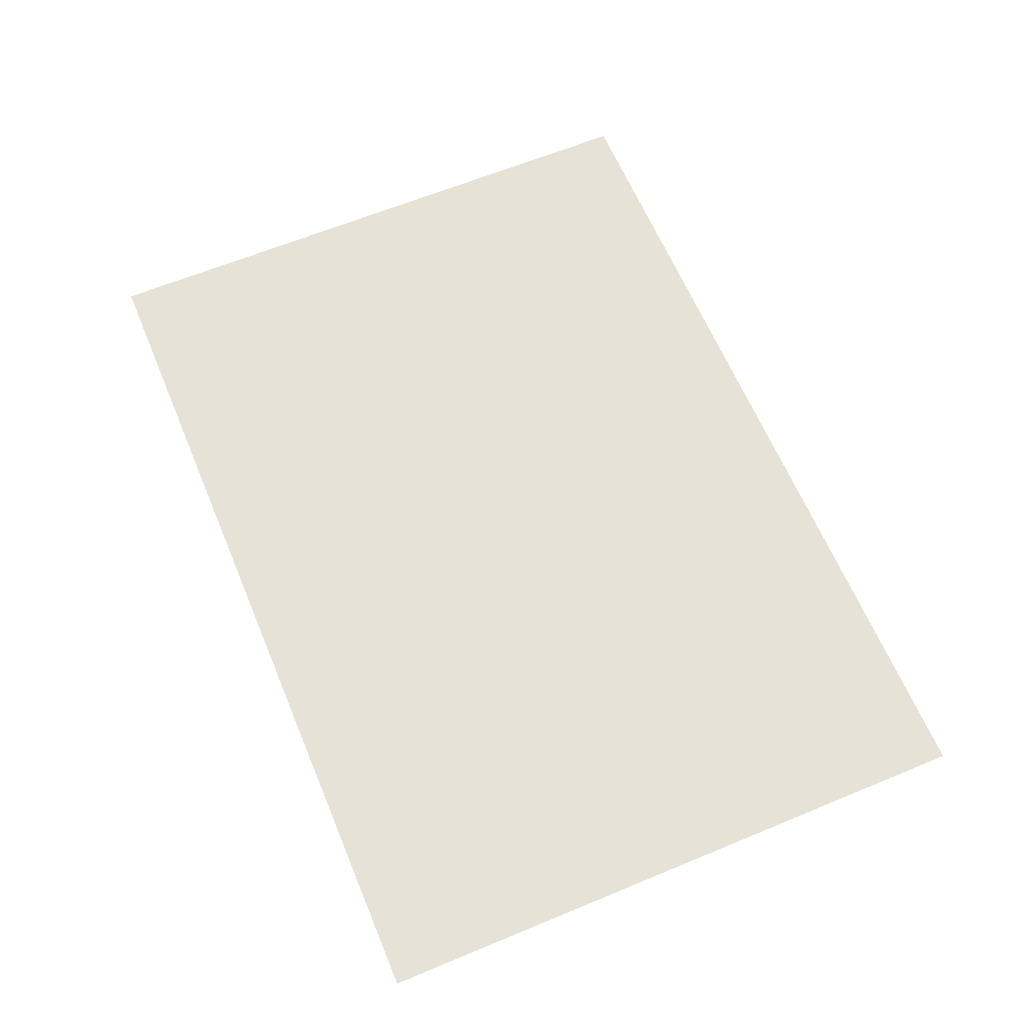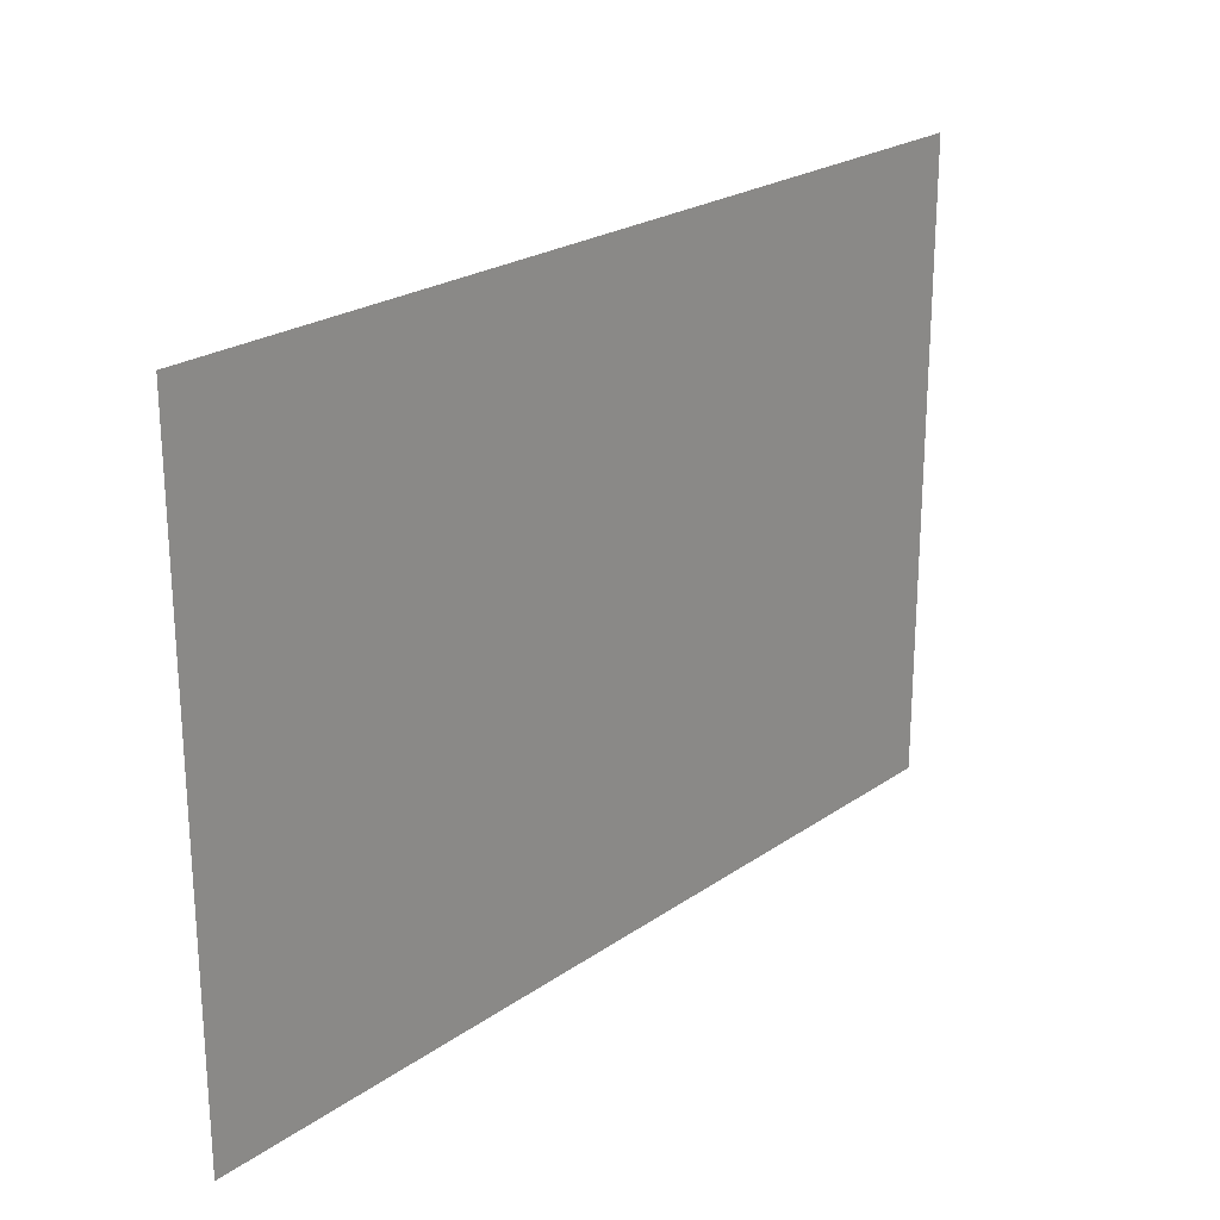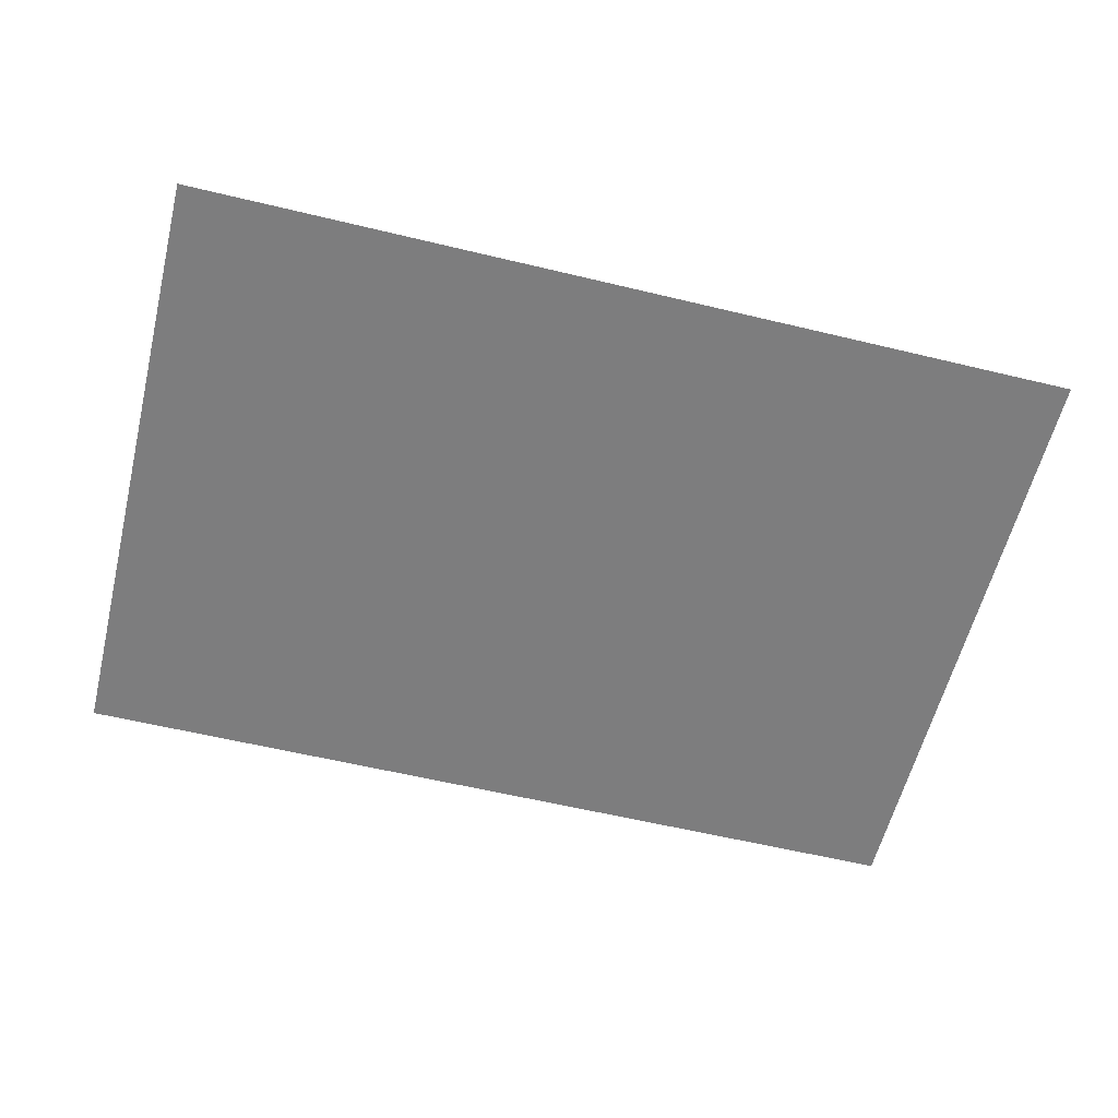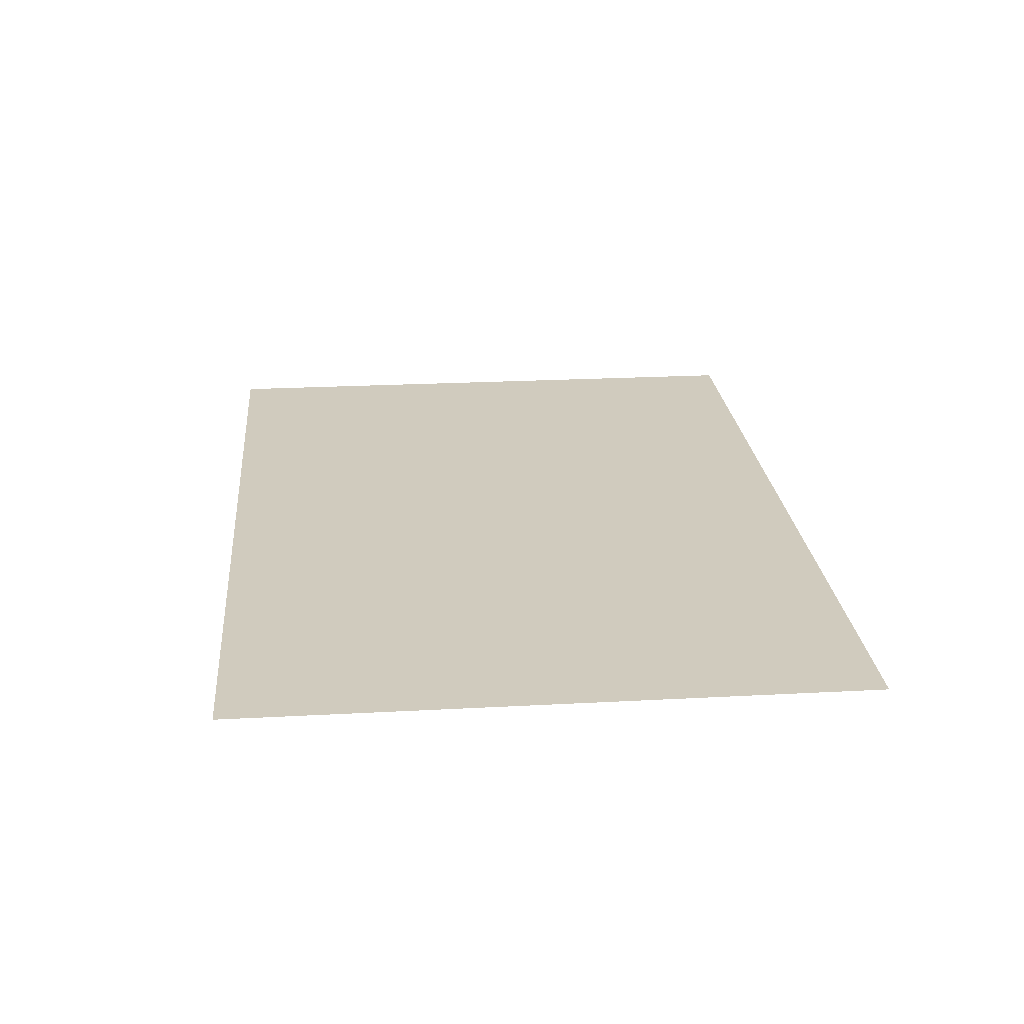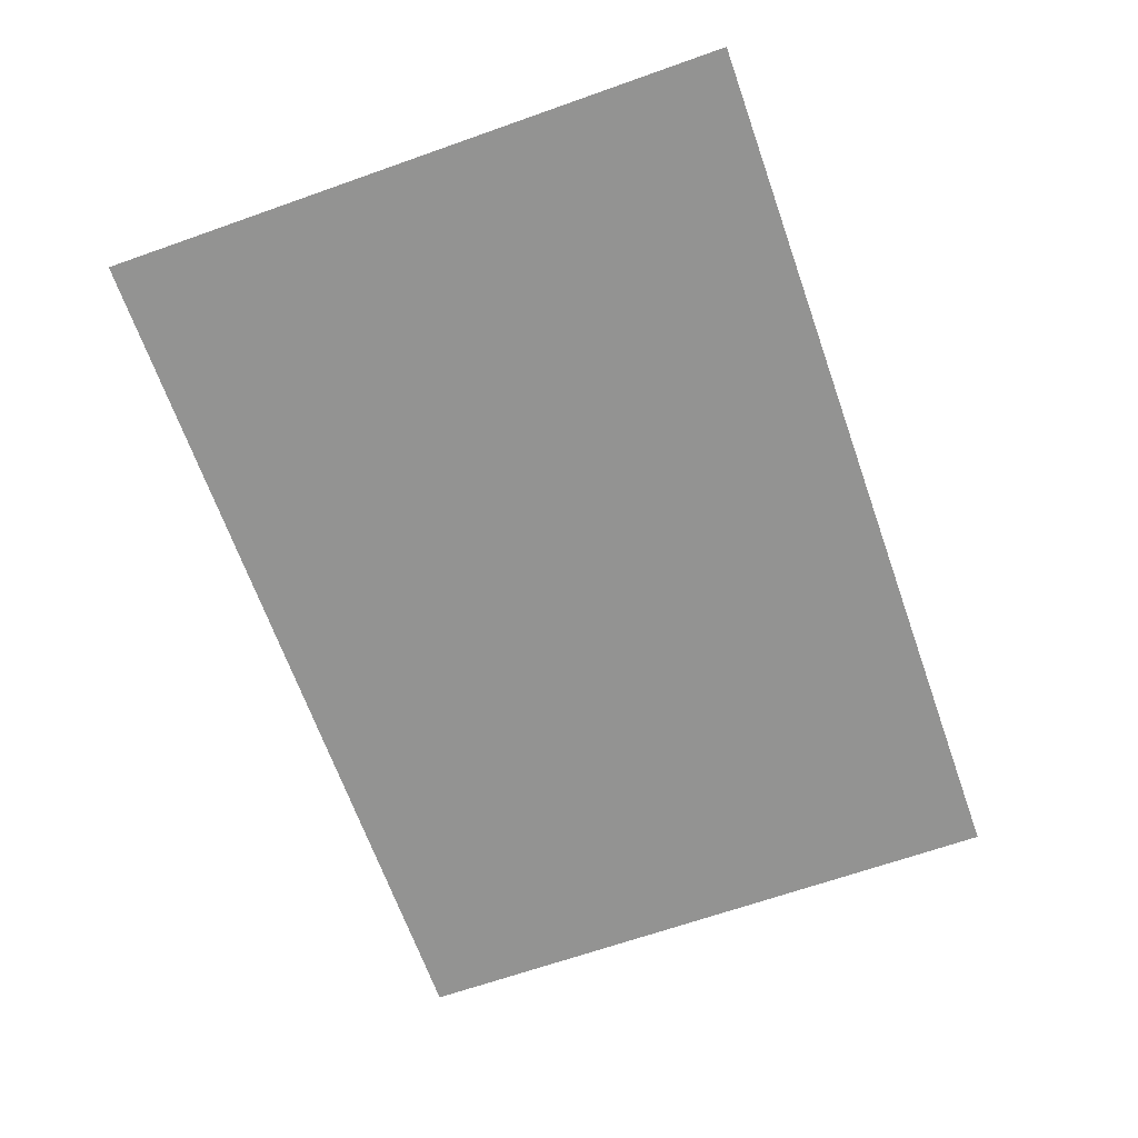
<metadata>
{"format":"obj","ext":"obj","renderer":"f3d","projection":"perspective","resolution":1024,"background":"white","views":[{"elev":63.5,"azim":67.3,"up":"+Y"},{"elev":23.2,"azim":-49.3,"up":"+Z"},{"elev":-59.1,"azim":166.1,"up":"+Y"},{"elev":23.4,"azim":-95.2,"up":"+Y"},{"elev":-66.7,"azim":-70.5,"up":"+Y"}]}
</metadata>
<code>
o Plane
v -1 0 -1.4
v 1 0 -1.4
v -1 0 0
v 1 0 0
f 3 4 2 1

</code>
